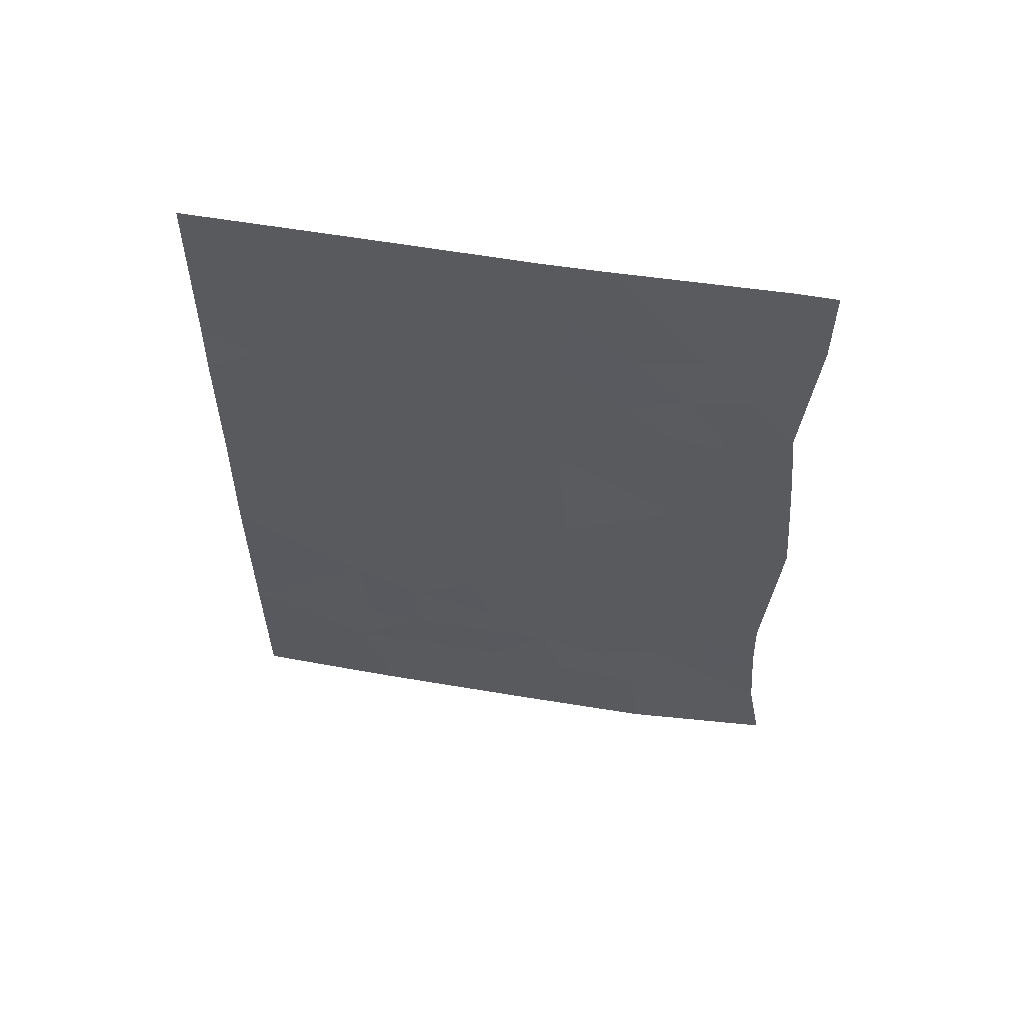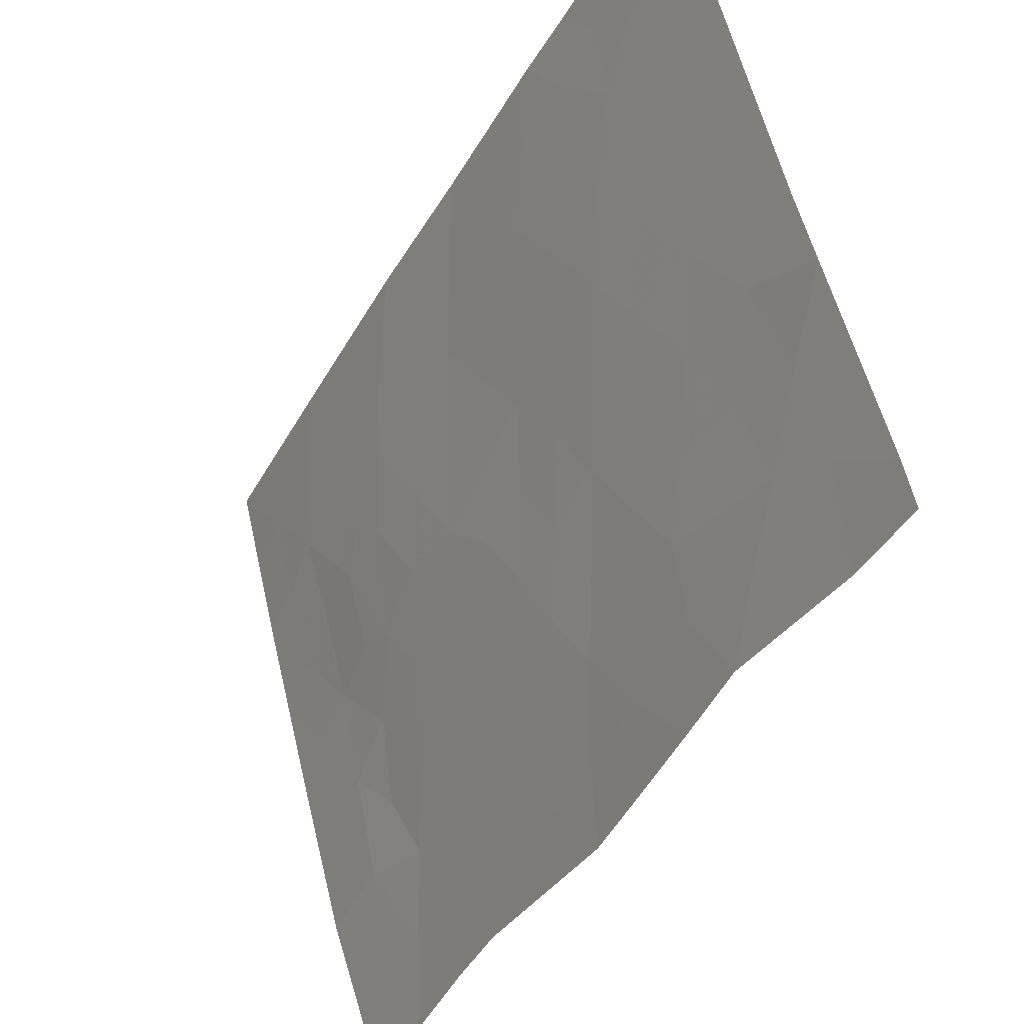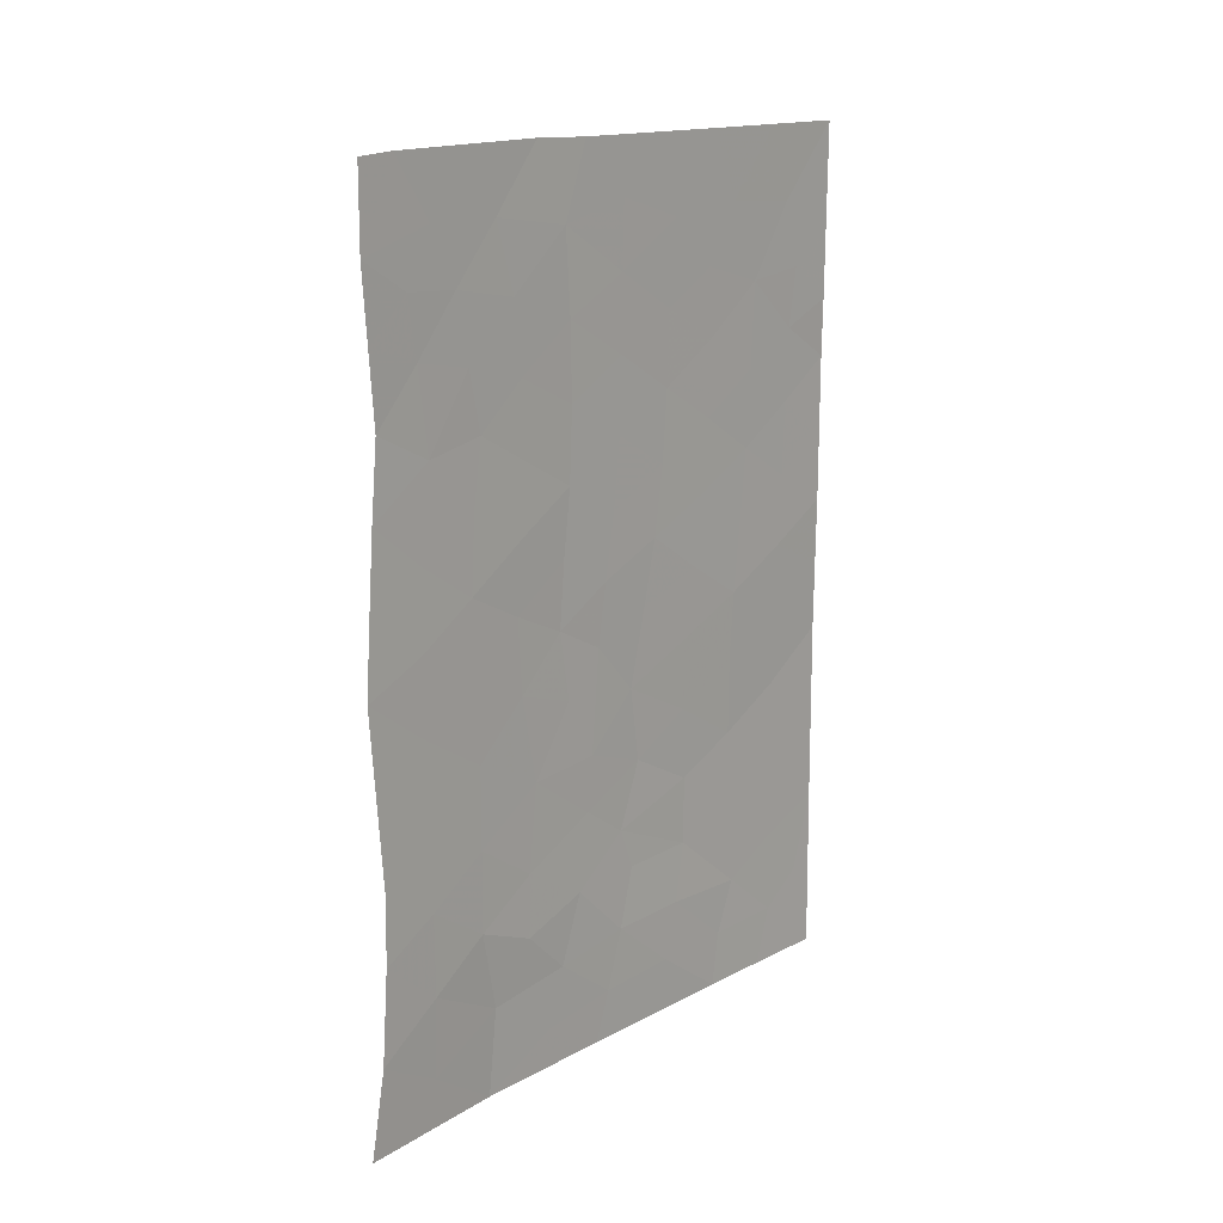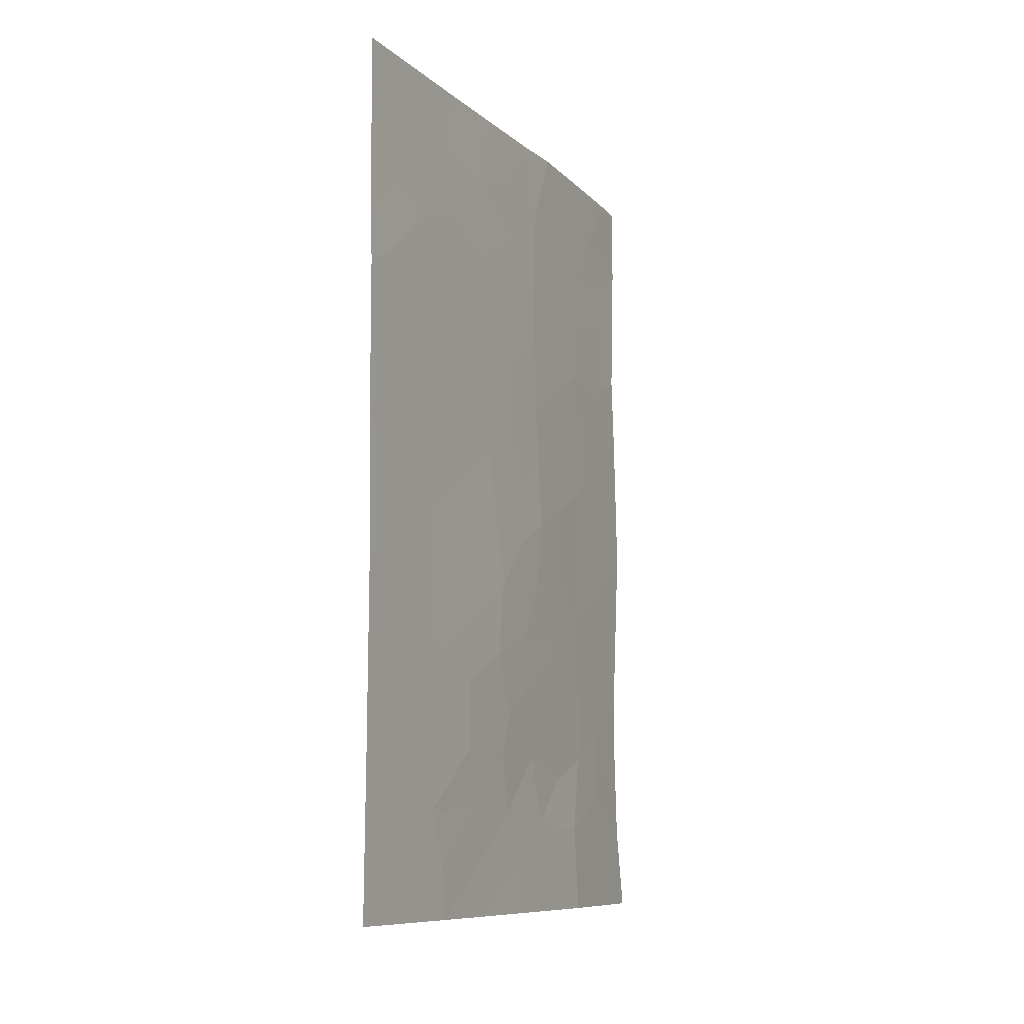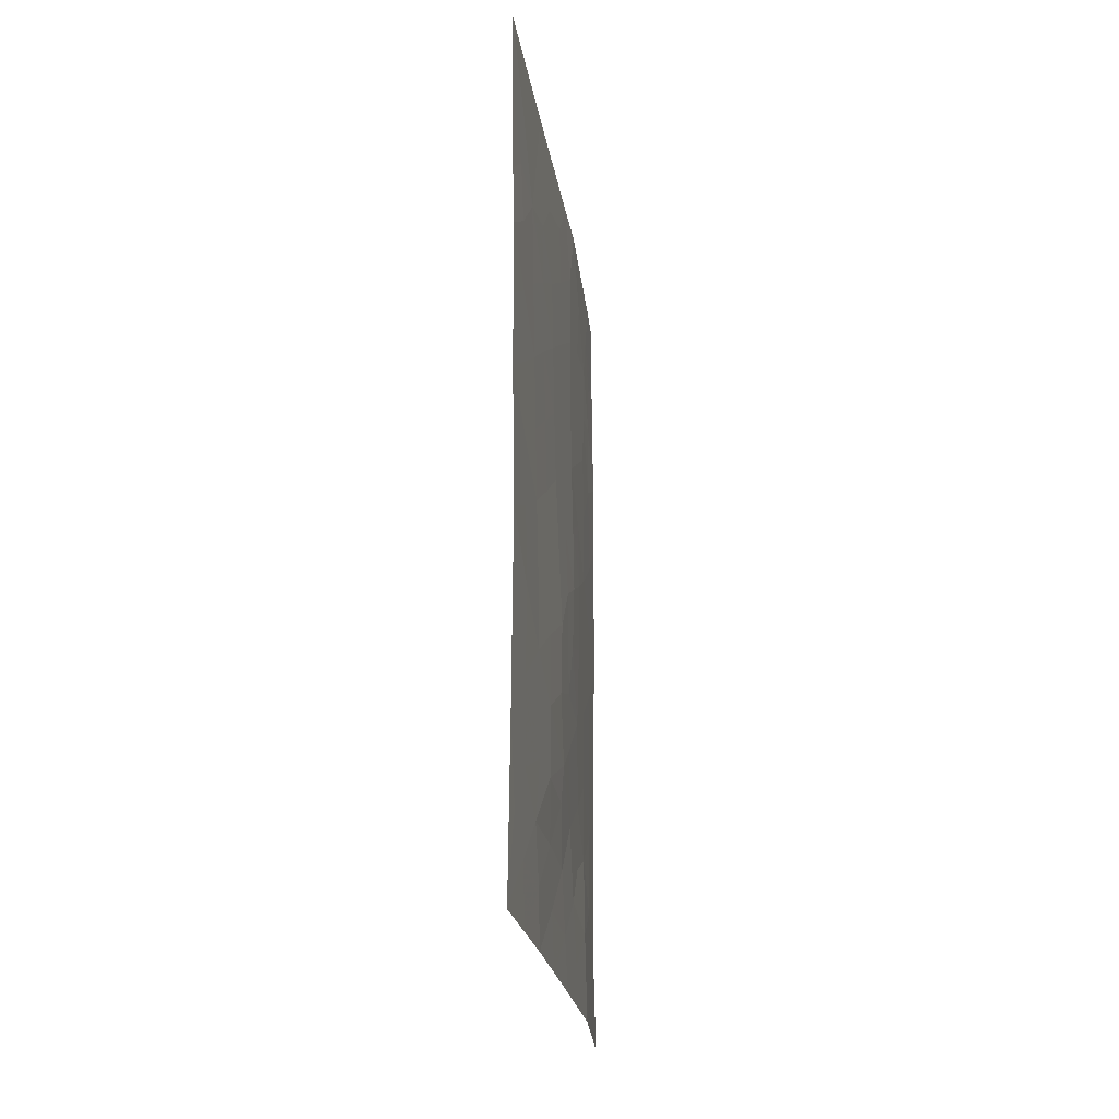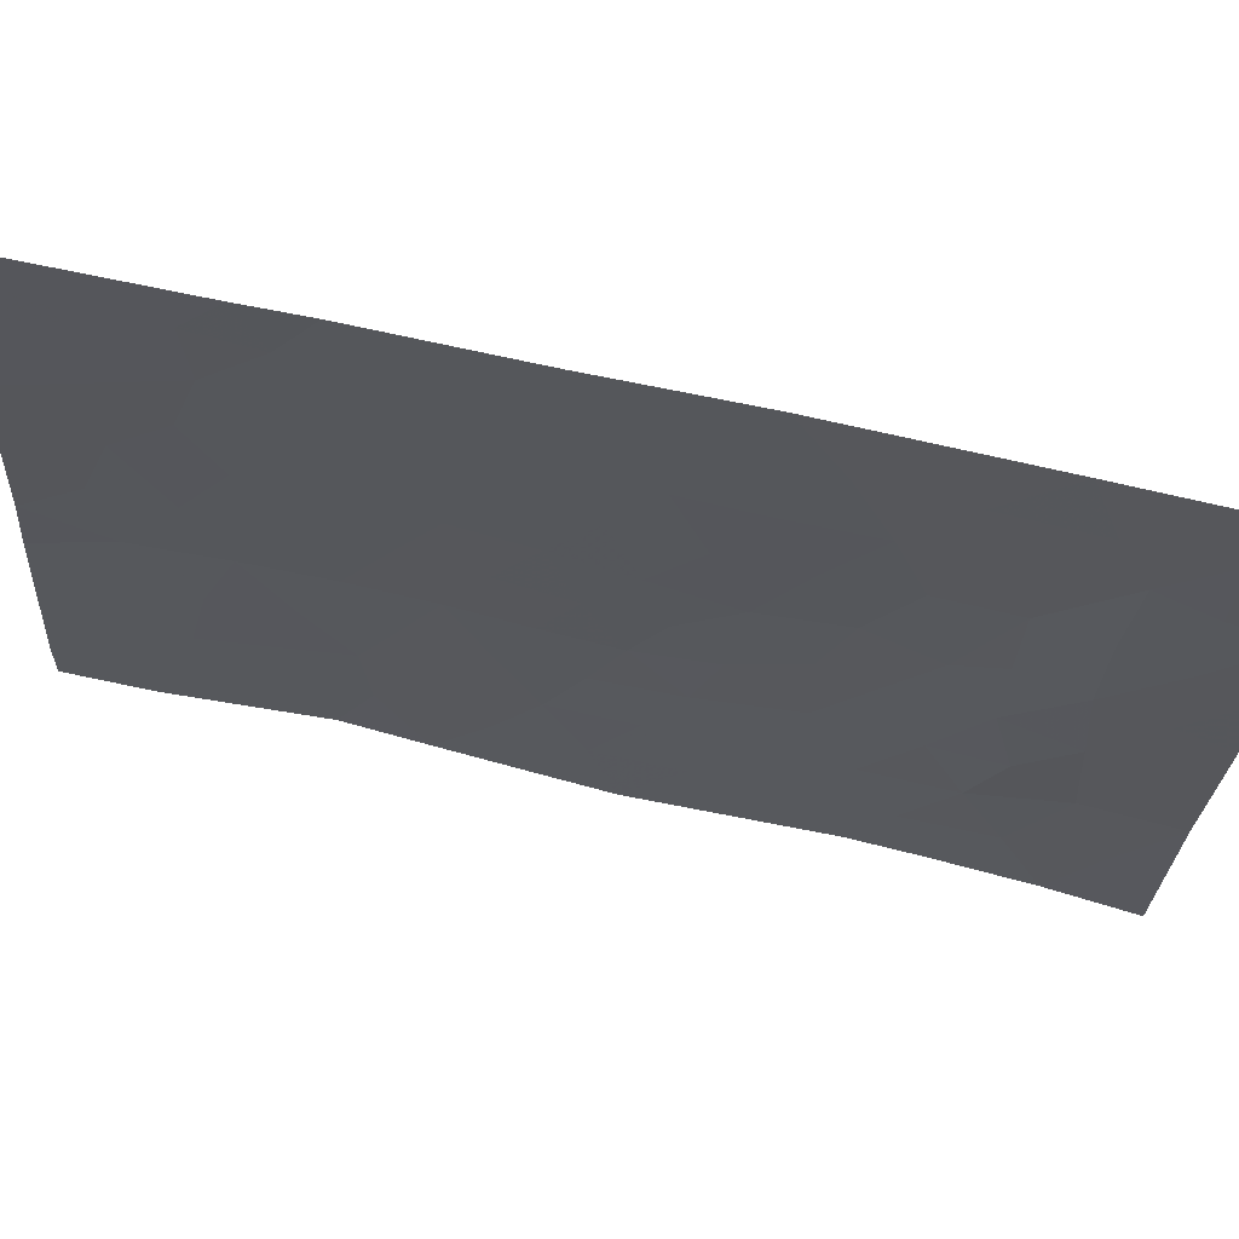
<metadata>
{"format":"obj","ext":"obj","renderer":"f3d","projection":"perspective","resolution":1024,"background":"white","views":[{"elev":57.6,"azim":114.9,"up":"+Y"},{"elev":-39.7,"azim":153.5,"up":"+Z"},{"elev":15.8,"azim":-123.0,"up":"+Y"},{"elev":-9.6,"azim":41.0,"up":"+Y"},{"elev":-23.2,"azim":23.0,"up":"+Y"},{"elev":79.5,"azim":-77.8,"up":"+Z"}]}
</metadata>
<code>
v -100.9 -45.14 100
v -100.9 -43.26 100
v -101.4 -44.26 98.23
v -101.3 -40.02 98.54
v -100.9 -40.4 100
v -101.8 -45.16 96.22
v -102.7 -45.45 93.46
v -102.2 -42.23 95.08
v -101.7 -39.06 96.99
v -103.2 -39.11 91.77
v -103 -37.97 92.28
v -102.4 -37.95 94.54
v -102.2 -37.98 95.35
v -102.2 -40.15 95.09
v -102.7 -43.3 93.38
v -102.2 -44.08 94.9
v -100.9 -47.69 100
v -101.6 -37.99 97.7
v -103.2 -48.82 91.73
v -103.3 -50 91.52
v -101.4 -50 97.9
v -103.1 -41.09 91.94
v -103.2 -44.21 91.67
v -103.2 -46.67 91.86
v -102.6 -50 93.56
v -100.9 -50 100
v -100.9 -41.21 100
v -102.1 -50 95.54
v -101 -38 100
v -103.2 -38 91.77
v -101.7 -41.24 96.85
v -101.3 -46.28 98.18
v -102.7 -39.59 93.2
v -102.6 -41.35 93.57
v -101.9 -48.49 96
v -101.3 -48.52 98.3
v -102.6 -48.8 93.68
v -101.8 -43.18 96.65
v -101.3 -42.27 98.44
v -100.9 -44.2 100
v -101.1 -44.73 99.1
v -101.1 -43.76 99.14
v -101.1 -39.91 99.39
v -101.2 -39.02 99.16
v -100.9 -39.2 100
v -100.9 -46.41 100
v -101.1 -46.94 99.08
v -101.1 -45.77 99.09
v -101.1 -48.09 99.05
v -101.4 -47.65 98.05
v -101.8 -46.19 96.37
v -101.6 -45.7 97.24
v -101.6 -46.7 97.29
v -101.9 -37.98 96.52
v -102 -38.74 96.02
v -102.4 -42.75 94.21
v -102.7 -42.27 93.44
v -102.4 -41.76 94.27
v -102 -44.46 95.6
v -102.1 -45.89 95.48
v -103.2 -47.55 91.83
v -102.9 -47.12 92.62
v -102.9 -48.24 92.63
v -102.4 -44.76 94.21
v -102.7 -44.34 93.39
v -102.4 -43.71 94.15
v -103.2 -43.34 91.74
v -102.9 -42.76 92.6
v -102.9 -43.82 92.55
v -102.9 -41.51 92.74
v -103.2 -45.44 91.76
v -102.9 -44.89 92.59
v -102.9 -46.03 92.63
v -101 -48.78 99.67
v -100.9 -48.84 100
v -101.1 -40.74 99.28
v -102.2 -43.16 94.97
v -102.2 -39 95.01
v -102.2 -47.71 95.22
v -102.4 -47.15 94.3
v -102.7 -46.57 93.46
v -101.7 -50 96.72
v -102 -49.31 95.76
v -101.7 -49.26 96.91
v -101.1 -42.77 99.2
v -101.1 -41.74 99.24
v -100.9 -42.23 100
v -101.3 -38 98.85
v -101.2 -50 98.88
v -101.4 -49.24 98.02
v -101.1 -49.22 99.1
v -102.9 -40.36 92.58
v -103.2 -40.1 91.85
v -103 -39.54 92.45
v -102.7 -40.52 93.39
v -101.6 -44.71 97.26
v -101.8 -44.13 96.45
v -101.6 -43.73 97.42
v -102.9 -38.8 92.82
v -102.7 -37.96 93.41
v -102.6 -38.82 93.85
v -101.3 -45.24 98.18
v -101.5 -39.75 97.64
v -101.9 -47.1 96.03
v -101.9 -47.67 96.23
v -101.7 -40.21 96.88
v -101.9 -40.7 96
v -102 -39.66 96.01
v -101.3 -43.28 98.34
v -101.6 -47.65 97.27
v -101.5 -40.69 97.7
v -102.5 -39.77 94.14
v -102.4 -40.76 94.26
v -103.1 -42.13 91.84
v -102.9 -50 92.54
v -102.9 -49.33 92.6
v -102.2 -41.2 95.12
v -102.3 -49.46 94.64
v -102.3 -50 94.55
v -102.7 -47.68 93.45
v -101.5 -42.75 97.56
v -101.6 -48.47 97.11
v -101.9 -41.73 95.97
v -101.7 -42.23 96.78
v -102 -42.69 95.88
v -101.3 -41.2 98.5
v -101.5 -41.75 97.66
v -102.2 -48.65 94.89
v -102 -43.59 95.72
v -102.4 -45.96 94.44
v -102.2 -45.03 95.05
v -102.4 -48.03 94.27
v -101.4 -38.94 98.09
v -102.1 -46.65 95.39
f 40 41 42
f 43 44 45
f 46 47 48
f 49 50 47
f 51 52 53
f 54 9 55
f 56 57 58
f 61 62 63
f 64 65 66
f 67 68 69
f 70 57 68
f 71 72 73
f 74 17 75
f 4 43 76
f 56 77 66
f 73 81 62
f 130 80 81
f 82 83 84
f 85 86 87
f 133 88 44
f 89 90 91
f 11 10 30
f 92 93 94
f 92 95 70
f 96 97 98
f 33 94 99
f 100 101 99
f 48 102 41
f 18 133 9
f 106 107 108
f 85 42 109
f 110 53 50
f 111 106 103
f 52 96 102
f 95 112 113
f 55 108 78
f 115 20 116
f 58 113 117
f 101 78 112
f 118 28 119
f 98 121 109
f 105 110 122
f 123 124 125
f 123 117 107
f 126 76 86
f 126 127 111
f 127 121 124
f 63 116 19
f 83 118 128
f 90 84 122
f 49 74 91
f 77 125 129
f 129 97 59
f 65 72 69
f 2 40 42
f 40 1 41
f 42 41 3
f 5 43 45
f 43 4 44
f 45 44 29
f 1 46 48
f 46 17 47
f 48 47 32
f 17 49 47
f 49 36 50
f 47 50 32
f 51 6 52
f 53 52 32
f 13 54 55
f 54 18 9
f 8 56 58
f 56 15 57
f 58 57 34
f 134 130 60
f 60 131 59
f 19 61 63
f 61 24 62
f 63 62 120
f 16 64 66
f 64 7 65
f 66 65 15
f 23 67 69
f 67 114 68
f 69 68 15
f 114 70 68
f 70 34 57
f 68 57 15
f 24 71 73
f 71 23 72
f 73 72 7
f 75 26 74
f 5 76 43
f 76 5 27
f 15 56 66
f 56 8 77
f 66 77 16
f 12 13 78
f 134 79 80
f 79 35 128
f 24 73 62
f 73 7 81
f 62 81 120
f 7 130 81
f 130 134 80
f 81 80 120
f 21 82 84
f 82 28 83
f 84 83 35
f 2 85 87
f 85 39 86
f 87 86 27
f 4 133 44
f 133 18 88
f 44 88 29
f 26 89 91
f 89 21 90
f 33 92 94
f 92 22 93
f 94 93 10
f 22 92 70
f 92 33 95
f 70 95 34
f 3 96 98
f 96 6 97
f 98 97 38
f 94 10 99
f 11 99 10
f 11 100 99
f 100 12 101
f 99 101 33
f 1 48 41
f 48 32 102
f 41 102 3
f 133 4 103
f 35 79 105
f 9 106 108
f 106 31 107
f 108 107 14
f 60 6 51
f 39 85 109
f 85 2 42
f 109 42 3
f 110 105 104
f 50 53 32
f 4 111 103
f 111 31 106
f 103 106 9
f 32 52 102
f 52 6 96
f 102 96 3
f 34 95 113
f 95 33 112
f 113 112 14
f 13 55 78
f 55 9 108
f 78 108 14
f 114 22 70
f 25 116 37
f 116 25 115
f 8 58 117
f 58 34 113
f 117 113 14
f 33 101 112
f 101 12 78
f 112 78 14
f 37 118 25
f 119 25 118
f 37 63 120
f 3 98 109
f 98 38 121
f 109 121 39
f 35 105 122
f 36 110 50
f 8 123 125
f 123 31 124
f 125 124 38
f 31 123 107
f 123 8 117
f 107 117 14
f 39 126 86
f 126 4 76
f 86 76 27
f 4 126 111
f 126 39 127
f 111 127 31
f 31 127 124
f 127 39 121
f 124 121 38
f 63 37 116
f 19 116 20
f 35 83 128
f 83 28 118
f 128 118 37
f 132 79 128
f 120 132 37
f 36 90 122
f 90 21 84
f 122 84 35
f 49 17 74
f 16 77 129
f 77 8 125
f 129 125 38
f 16 129 59
f 129 38 97
f 59 97 6
f 15 65 69
f 65 7 72
f 69 72 23
f 130 64 131
f 130 131 60
f 131 16 59
f 60 59 6
f 80 132 120
f 130 7 64
f 131 64 16
f 132 128 37
f 80 79 132
f 133 103 9
f 91 90 36
f 105 79 104
f 91 74 26
f 110 104 53
f 104 51 53
f 36 49 91
f 134 51 104
f 134 60 51
f 122 110 36
f 104 79 134

</code>
